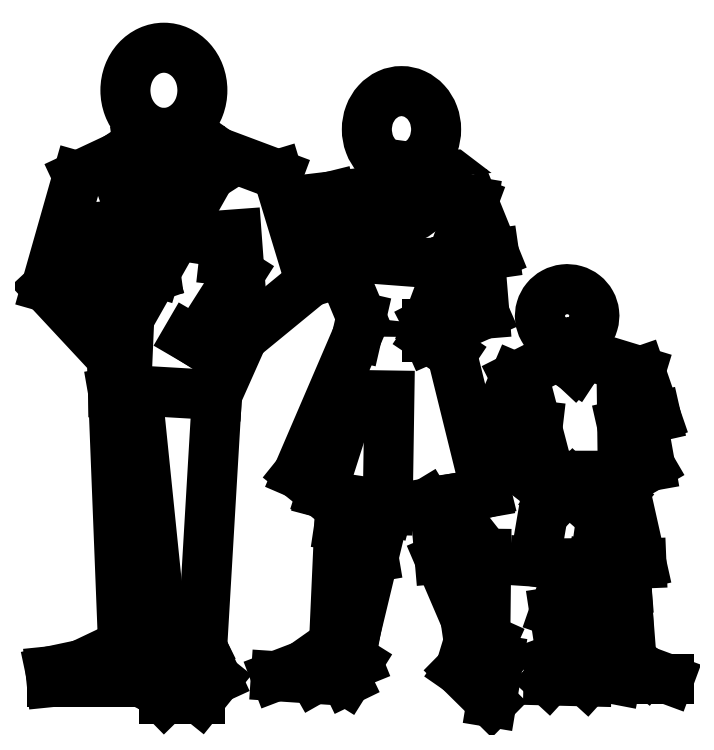
<metadata>
{"format":"dxf","ext":"dxf","renderer":"ezdxf+matplotlib","layout":"modelspace","background":"white","min_lineweight":24,"dpi":150}
</metadata>
<code>
0
SECTION
2
ENTITIES
0
LINE
8
0
10
1.467
20
0.5678
30
0
11
1.522
21
0.6254
31
0
0
LINE
8
0
10
1.742
20
0.6747
30
0
11
1.665
21
0.6298
31
0
0
LINE
8
0
10
1.718
20
0.8056
30
0
11
1.742
21
0.6747
31
0
0
LINE
8
0
10
1.356
20
0.6775
30
0
11
1.449
21
0.6055
31
0
0
LINE
8
0
10
1.359
20
0.7973
30
0
11
1.356
21
0.6775
31
0
0
LINE
8
0
10
1.6
20
0.2607
30
0
11
1.622
21
0.3939
31
0
0
LINE
8
0
10
1.656
20
0.1264
30
0
11
1.6
21
0.2607
31
0
0
LINE
8
0
10
1.645
20
0.06878
30
0
11
1.656
21
0.1264
31
0
0
LINE
8
0
10
1.794
20
0.06878
30
0
11
1.645
21
0.06878
31
0
0
LINE
8
0
10
1.728
20
0.09345
30
0
11
1.794
21
0.06878
31
0
0
LINE
8
0
10
1.689
20
0.1236
30
0
11
1.728
21
0.09345
31
0
0
LINE
8
0
10
1.678
20
0.2662
30
0
11
1.689
21
0.1236
31
0
0
LINE
8
0
10
1.675
20
0.3238
30
0
11
1.678
21
0.2662
31
0
0
LINE
8
0
10
1.669
20
0.3959
30
0
11
1.675
21
0.3238
31
0
0
LINE
8
0
10
1.561
20
0.3155
30
0
11
1.576
21
0.3928
31
0
0
LINE
8
0
10
1.522
20
0.1428
30
0
11
1.561
21
0.3155
31
0
0
LINE
8
0
10
1.533
20
0.1291
30
0
11
1.522
21
0.1428
31
0
0
LINE
8
0
10
1.525
20
0.0962
30
0
11
1.533
21
0.1291
31
0
0
LINE
8
0
10
1.561
20
0.06329
30
0
11
1.525
21
0.0962
31
0
0
LINE
8
0
10
1.453
20
0.06604
30
0
11
1.561
21
0.06329
31
0
0
LINE
8
0
10
1.481
20
0.0962
30
0
11
1.453
21
0.06604
31
0
0
LINE
8
0
10
1.47
20
0.1264
30
0
11
1.481
21
0.0962
31
0
0
LINE
8
0
10
1.486
20
0.151
30
0
11
1.47
21
0.1264
31
0
0
LINE
8
0
10
1.47
20
0.2607
30
0
11
1.486
21
0.151
31
0
0
LINE
8
0
10
1.5
20
0.3485
30
0
11
1.47
21
0.2607
31
0
0
LINE
8
0
10
1.498
20
0.3979
30
0
11
1.5
21
0.3485
31
0
0
SOLID
8
0
10
1.536
20
1.171
30
0
11
1.575
21
1.133
31
0
12
1.561
22
1.133
32
0
13
1.583
23
1.119
33
0
0
SOLID
8
0
10
1.531
20
1.179
30
0
11
1.45
21
1.163
31
0
12
1.5
22
1.127
32
0
13
1.428
23
1.105
33
0
0
LINE
8
0
10
1.528
20
0.9544
30
0
11
1.561
21
0.9901
31
0
0
LINE
8
0
10
1.478
20
0.9873
30
0
11
1.528
21
0.9544
31
0
0
LINE
8
0
10
1.456
20
0.6473
30
0
11
1.664
21
0.6472
31
0
0
LINE
8
0
10
1.717
20
0.3978
30
0
11
1.583
21
0.3923
31
0
0
LINE
8
0
10
1.664
20
0.6336
30
0
11
1.717
21
0.3978
31
0
0
LINE
8
0
10
1.661
20
0.8584
30
0
11
1.664
21
0.6336
31
0
0
LINE
8
0
10
1.603
20
0.5294
30
0
11
1.653
21
0.587
31
0
0
LINE
8
0
10
1.583
20
0.3923
30
0
11
1.603
21
0.5294
31
0
0
LINE
8
0
10
1.414
20
0.4033
30
0
11
1.583
21
0.3923
31
0
0
LINE
8
0
10
1.456
20
0.6473
30
0
11
1.414
21
0.4033
31
0
0
LINE
8
0
10
1.408
20
0.8283
30
0
11
1.456
21
0.6473
31
0
0
LINE
8
0
10
1.306
20
0.8036
30
0
11
1.422
21
0.7899
31
0
0
LINE
8
0
10
1.758
20
0.8146
30
0
11
1.661
21
0.7926
31
0
0
LINE
8
0
10
1.714
20
0.9434
30
0
11
1.758
21
0.8146
31
0
0
LINE
8
0
10
1.561
20
0.9901
30
0
11
1.714
21
0.9434
31
0
0
LINE
8
0
10
1.358
20
0.927
30
0
11
1.306
21
0.8036
31
0
0
LINE
8
0
10
1.478
20
0.9873
30
0
11
1.358
21
0.927
31
0
0
POLYLINE
8
0
66
     1
10
0
20
0
30
0
70
     1
0
VERTEX
8
0
10
1.514
20
1.026
30
0
42
0.09684
0
VERTEX
8
0
10
1.543
20
1.035
30
0
42
0.09779
0
VERTEX
8
0
10
1.566
20
1.054
30
0
42
0.09917
0
VERTEX
8
0
10
1.58
20
1.08
30
0
42
0.1002
0
VERTEX
8
0
10
1.582
20
1.11
30
0
42
0.1002
0
VERTEX
8
0
10
1.573
20
1.138
30
0
42
0.09917
0
VERTEX
8
0
10
1.554
20
1.16
30
0
42
0.09779
0
VERTEX
8
0
10
1.527
20
1.174
30
0
42
0.09684
0
VERTEX
8
0
10
1.497
20
1.177
30
0
42
0.09684
0
VERTEX
8
0
10
1.469
20
1.167
30
0
42
0.09779
0
VERTEX
8
0
10
1.445
20
1.148
30
0
42
0.09917
0
VERTEX
8
0
10
1.431
20
1.122
30
0
42
0.1002
0
VERTEX
8
0
10
1.429
20
1.093
30
0
42
0.1002
0
VERTEX
8
0
10
1.438
20
1.064
30
0
42
0.09917
0
VERTEX
8
0
10
1.457
20
1.042
30
0
42
0.09779
0
VERTEX
8
0
10
1.484
20
1.028
30
0
42
0.09684
0
SEQEND
8
0
0
LINE
8
0
10
1.076
20
1.453
30
0
11
1.061
21
1.526
31
0
0
LINE
8
0
10
0.9811
20
1.458
30
0
11
0.9913
21
1.533
31
0
0
LINE
8
0
10
0.8786
20
0.06576
30
0
11
0.8573
21
0.1097
31
0
0
LINE
8
0
10
0.9111
20
0.1176
30
0
11
0.8786
21
0.06576
31
0
0
LINE
8
0
10
0.8961
20
0.1546
30
0
11
0.9111
21
0.1176
31
0
0
LINE
8
0
10
0.9061
20
0.2089
30
0
11
0.8961
21
0.1546
31
0
0
LINE
8
0
10
0.9361
20
0.5346
30
0
11
0.9369
21
0.565
31
0
0
LINE
8
0
10
0.9561
20
0.4162
30
0
11
0.9361
21
0.5346
31
0
0
LINE
8
0
10
0.9061
20
0.2089
30
0
11
0.9561
21
0.4162
31
0
0
LINE
8
0
10
0.7887
20
0.0707
30
0
11
0.8573
21
0.1097
31
0
0
LINE
8
0
10
0.6787
20
0.0781
30
0
11
0.7887
21
0.0707
31
0
0
LINE
8
0
10
0.7562
20
0.1077
30
0
11
0.6787
21
0.0781
31
0
0
LINE
8
0
10
0.8436
20
0.1694
30
0
11
0.7562
21
0.1077
31
0
0
LINE
8
0
10
0.8586
20
0.505
30
0
11
0.8436
21
0.1694
31
0
0
LINE
8
0
10
0.8702
20
0.5826
30
0
11
0.8586
21
0.505
31
0
0
LINE
8
0
10
1.134
20
0.5272
30
0
11
1.108
21
0.5692
31
0
0
LINE
8
0
10
1.144
20
0.4112
30
0
11
1.134
21
0.5272
31
0
0
LINE
8
0
10
1.234
20
0.2015
30
0
11
1.144
21
0.4112
31
0
0
LINE
8
0
10
1.226
20
0.1768
30
0
11
1.234
21
0.2015
31
0
0
LINE
8
0
10
1.231
20
0.1423
30
0
11
1.226
21
0.1768
31
0
0
LINE
8
0
10
1.199
20
0.09537
30
0
11
1.231
21
0.1423
31
0
0
LINE
8
0
10
1.291
20
0.004068
30
0
11
1.199
21
0.09537
31
0
0
LINE
8
0
10
1.311
20
0.125
30
0
11
1.291
21
0.004068
31
0
0
LINE
8
0
10
1.281
20
0.1546
30
0
11
1.311
21
0.125
31
0
0
LINE
8
0
10
1.291
20
0.1768
30
0
11
1.281
21
0.1546
31
0
0
LINE
8
0
10
1.274
20
0.2015
30
0
11
1.291
21
0.1768
31
0
0
LINE
8
0
10
1.276
20
0.426
30
0
11
1.274
21
0.2015
31
0
0
LINE
8
0
10
1.199
20
0.5248
30
0
11
1.276
21
0.426
31
0
0
LINE
8
0
10
1.19
20
0.5836
30
0
11
1.199
21
0.5248
31
0
0
LINE
8
0
10
0.8661
20
1.27
30
0
11
1.094
21
1.253
31
0
0
ARC
8
0
10
1.023
20
1.473
30
0
40
0.1004
50
192.9
51
343.8
0
LINE
8
0
10
1.216
20
1.137
30
0
11
1.11
21
1.082
31
0
0
LINE
8
0
10
1.2
20
1.263
30
0
11
1.216
21
1.137
31
0
0
LINE
8
0
10
1.271
20
1.107
30
0
11
1.113
21
1.037
31
0
0
LINE
8
0
10
1.258
20
1.272
30
0
11
1.271
21
1.107
31
0
0
LINE
8
0
10
1.299
20
1.277
30
0
11
1.177
21
1.26
31
0
0
LINE
8
0
10
1.239
20
1.425
30
0
11
1.299
21
1.277
31
0
0
LINE
8
0
10
0.8087
20
0.5988
30
0
11
0.8961
21
0.8727
31
0
0
LINE
8
0
10
0.9961
20
0.5494
30
0
11
1.001
21
0.8752
31
0
0
SOLID
8
0
10
0.9211
20
1.097
30
0
11
1.109
21
1.078
31
0
12
0.9086
22
1.043
32
0
13
1.109
23
1.041
33
0
0
LINE
8
0
10
0.8361
20
1.44
30
0
11
0.8677
21
1.313
31
0
0
LINE
8
0
10
0.9811
20
1.458
30
0
11
0.8361
21
1.44
31
0
0
LINE
8
0
10
0.8461
20
1.277
30
0
11
0.9036
21
1.374
31
0
0
LINE
8
0
10
0.9211
20
1.097
30
0
11
0.8461
21
1.277
31
0
0
LINE
8
0
10
0.9086
20
1.043
30
0
11
0.9211
21
1.097
31
0
0
LINE
8
0
10
0.7412
20
0.6531
30
0
11
0.9086
21
1.043
31
0
0
LINE
8
0
10
0.8087
20
0.5988
30
0
11
0.7412
21
0.6531
31
0
0
LINE
8
0
10
0.9961
20
0.5494
30
0
11
0.8087
21
0.5988
31
0
0
LINE
8
0
10
1.276
20
0.5988
30
0
11
0.9961
21
0.5494
31
0
0
LINE
8
0
10
1.179
20
0.9936
30
0
11
1.276
21
0.5988
31
0
0
LINE
8
0
10
1.109
20
1.041
30
0
11
1.179
21
0.9936
31
0
0
LINE
8
0
10
1.109
20
1.078
30
0
11
1.109
21
1.041
31
0
0
LINE
8
0
10
1.239
20
1.425
30
0
11
1.109
21
1.078
31
0
0
LINE
8
0
10
1.076
20
1.453
30
0
11
1.239
21
1.425
31
0
0
SOLID
8
0
10
1.124
20
1.576
30
0
11
1.166
21
1.495
31
0
12
1.204
22
1.574
32
0
13
1.291
23
1.507
33
0
0
POLYLINE
8
0
66
     1
10
0
20
0
30
0
70
     1
0
VERTEX
8
0
10
1.035
20
1.522
30
0
42
0.1078
0
VERTEX
8
0
10
1.073
20
1.53
30
0
42
0.1019
0
VERTEX
8
0
10
1.105
20
1.554
30
0
42
0.09446
0
VERTEX
8
0
10
1.126
20
1.588
30
0
42
0.08981
0
VERTEX
8
0
10
1.134
20
1.631
30
0
42
0.08981
0
VERTEX
8
0
10
1.126
20
1.673
30
0
42
0.09446
0
VERTEX
8
0
10
1.105
20
1.707
30
0
42
0.1019
0
VERTEX
8
0
10
1.073
20
1.731
30
0
42
0.1078
0
VERTEX
8
0
10
1.035
20
1.739
30
0
42
0.1078
0
VERTEX
8
0
10
0.9982
20
1.731
30
0
42
0.1019
0
VERTEX
8
0
10
0.9658
20
1.707
30
0
42
0.09446
0
VERTEX
8
0
10
0.9447
20
1.673
30
0
42
0.08981
0
VERTEX
8
0
10
0.937
20
1.631
30
0
42
0.08981
0
VERTEX
8
0
10
0.9447
20
1.588
30
0
42
0.09446
0
VERTEX
8
0
10
0.9658
20
1.554
30
0
42
0.1019
0
VERTEX
8
0
10
0.9982
20
1.53
30
0
42
0.1078
0
SEQEND
8
0
0
SOLID
8
0
10
1.012
20
1.733
30
0
11
1.089
21
1.726
31
0
12
1.054
22
1.671
32
0
13
1.131
23
1.654
33
0
0
SOLID
8
0
10
1.011
20
1.733
30
0
11
0.9618
21
1.703
31
0
12
0.9658
22
1.679
32
0
13
0.941
23
1.656
33
0
0
LINE
8
0
10
0.5102
20
0.07114
30
0
11
0.4695
21
0.16
31
0
0
LINE
8
0
10
0.4632
20
0.01276
30
0
11
0.5102
21
0.07114
31
0
0
LINE
8
0
10
0.3617
20
0.01276
30
0
11
0.4632
21
0.01276
31
0
0
LINE
8
0
10
0.3322
20
0.04288
30
0
11
0.3617
21
0.01276
31
0
0
SOLID
8
0
10
0.3341
20
1.855
30
0
11
0.279
21
1.822
31
0
12
0.2835
22
1.796
32
0
13
0.2559
23
1.77
33
0
0
SOLID
8
0
10
0.3432
20
1.853
30
0
11
0.4287
21
1.845
31
0
12
0.39
22
1.784
32
0
13
0.4749
23
1.765
33
0
0
SOLID
8
0
10
0.3564
20
1.48
30
0
11
0.3835
21
1.382
31
0
12
0.3155
22
1.379
32
0
13
0.3367
23
1.226
33
0
0
SOLID
8
0
10
0.363
20
1.565
30
0
11
0.3939
21
1.52
31
0
12
0.3292
22
1.527
32
0
13
0.3564
23
1.48
33
0
0
LINE
8
0
10
0.5368
20
1.308
30
0
11
0.5312
21
1.259
31
0
0
LINE
8
0
10
0.4479
20
1.322
30
0
11
0.5368
21
1.308
31
0
0
LINE
8
0
10
0.02644
20
1.183
30
0
11
0.2157
21
0.9793
31
0
0
LINE
8
0
10
0.2086
20
1.175
30
0
11
0.1508
21
1.171
31
0
0
LINE
8
0
10
0.2086
20
1.175
30
0
11
0.1397
21
1.21
31
0
0
LINE
8
0
10
0.5757
20
1.221
30
0
11
0.5673
21
1.333
31
0
0
LINE
8
0
10
0.4531
20
1.028
30
0
11
0.5757
21
1.221
31
0
0
LINE
8
0
10
0.4285
20
1.042
30
0
11
0.5368
21
0.9792
31
0
0
LINE
8
0
10
0.0419
20
0.06137
30
0
11
0.3415
21
0.06137
31
0
0
LINE
8
0
10
0.03878
20
0.09221
30
0
11
0.0419
21
0.06137
31
0
0
LINE
8
0
10
0.1262
20
0.1107
30
0
11
0.03878
21
0.09221
31
0
0
LINE
8
0
10
0.2485
20
0.1688
30
0
11
0.1262
21
0.1107
31
0
0
LINE
8
0
10
0.3634
20
0.1045
30
0
11
0.3322
21
0.04288
31
0
0
LINE
8
0
10
0.354
20
0.1292
30
0
11
0.3634
21
0.1045
31
0
0
LINE
8
0
10
0.3602
20
0.1508
30
0
11
0.354
21
0.1292
31
0
0
LINE
8
0
10
0.2447
20
0.1693
30
0
11
0.3597
21
0.1562
31
0
0
LINE
8
0
10
0.2166
20
0.8847
30
0
11
0.2447
21
0.1693
31
0
0
LINE
8
0
10
0.3602
20
0.1508
30
0
11
0.2884
21
0.8537
31
0
0
LINE
8
0
10
0.4008
20
0.1261
30
0
11
0.3602
21
0.1508
31
0
0
LINE
8
0
10
0.4695
20
0.16
30
0
11
0.4008
21
0.1261
31
0
0
LINE
8
0
10
0.5116
20
0.8761
30
0
11
0.4695
21
0.16
31
0
0
LINE
8
0
10
0.2166
20
0.8847
30
0
11
0.2537
21
0.8912
31
0
0
LINE
8
0
10
0.2144
20
1.124
30
0
11
0.2166
21
0.8847
31
0
0
LINE
8
0
10
0.1882
20
1.355
30
0
11
0.2144
21
1.124
31
0
0
LINE
8
0
10
0.2297
20
1.498
30
0
11
0.3284
21
1.211
31
0
0
LINE
8
0
10
0.2777
20
1.474
30
0
11
0.2297
21
1.498
31
0
0
LINE
8
0
10
0.2274
20
1.55
30
0
11
0.2777
21
1.474
31
0
0
LINE
8
0
10
0.5116
20
0.8761
30
0
11
0.5848
21
1.041
31
0
0
LINE
8
0
10
0.2537
20
0.8912
30
0
11
0.5116
21
0.8761
31
0
0
LINE
8
0
10
0.2625
20
1.094
30
0
11
0.2537
21
0.8912
31
0
0
LINE
8
0
10
0.4919
20
1.5
30
0
11
0.2625
21
1.094
31
0
0
LINE
8
0
10
0.4482
20
1.472
30
0
11
0.4919
21
1.5
31
0
0
LINE
8
0
10
0.5142
20
1.566
30
0
11
0.4482
21
1.472
31
0
0
LINE
8
0
10
0.116
20
1.498
30
0
11
0.02644
21
1.183
31
0
0
LINE
8
0
10
0.3236
20
1.595
30
0
11
0.116
21
1.498
31
0
0
LINE
8
0
10
0.363
20
1.565
30
0
11
0.3236
21
1.595
31
0
0
LINE
8
0
10
0.7764
20
1.198
30
0
11
0.5212
21
0.9883
31
0
0
LINE
8
0
10
0.6842
20
1.502
30
0
11
0.7764
21
1.198
31
0
0
LINE
8
0
10
0.4307
20
1.597
30
0
11
0.6842
21
1.502
31
0
0
LINE
8
0
10
0.363
20
1.565
30
0
11
0.4307
21
1.597
31
0
0
LINE
8
0
10
0.3564
20
1.48
30
0
11
0.3835
21
1.382
31
0
0
LINE
8
0
10
0.3564
20
1.48
30
0
11
0.3155
21
1.379
31
0
0
LINE
8
0
10
0.3564
20
1.48
30
0
11
0.3939
21
1.52
31
0
0
LINE
8
0
10
0.3292
20
1.527
30
0
11
0.3564
21
1.48
31
0
0
LINE
8
0
10
0.4154
20
1.489
30
0
11
0.363
21
1.565
31
0
0
LINE
8
0
10
0.3367
20
1.226
30
0
11
0.446
21
1.591
31
0
0
LINE
8
0
10
0.2878
20
1.578
30
0
11
0.3367
21
1.226
31
0
0
LINE
8
0
10
0.363
20
1.565
30
0
11
0.2996
21
1.493
31
0
0
POLYLINE
8
0
66
     1
10
0
20
0
30
0
70
     1
0
VERTEX
8
0
10
0.3608
20
1.621
30
0
42
0.1078
0
VERTEX
8
0
10
0.402
20
1.63
30
0
42
0.1019
0
VERTEX
8
0
10
0.438
20
1.656
30
0
42
0.09446
0
VERTEX
8
0
10
0.4616
20
1.695
30
0
42
0.08981
0
VERTEX
8
0
10
0.4701
20
1.742
30
0
42
0.08981
0
VERTEX
8
0
10
0.4616
20
1.788
30
0
42
0.09446
0
VERTEX
8
0
10
0.438
20
1.827
30
0
42
0.1019
0
VERTEX
8
0
10
0.402
20
1.853
30
0
42
0.1078
0
VERTEX
8
0
10
0.3608
20
1.862
30
0
42
0.1078
0
VERTEX
8
0
10
0.3195
20
1.853
30
0
42
0.1019
0
VERTEX
8
0
10
0.2835
20
1.827
30
0
42
0.09446
0
VERTEX
8
0
10
0.26
20
1.788
30
0
42
0.08981
0
VERTEX
8
0
10
0.2515
20
1.742
30
0
42
0.08981
0
VERTEX
8
0
10
0.26
20
1.695
30
0
42
0.09446
0
VERTEX
8
0
10
0.2835
20
1.656
30
0
42
0.1019
0
VERTEX
8
0
10
0.3195
20
1.63
30
0
42
0.1078
0
SEQEND
8
0
0
ENDSEC
0
EOF

</code>
